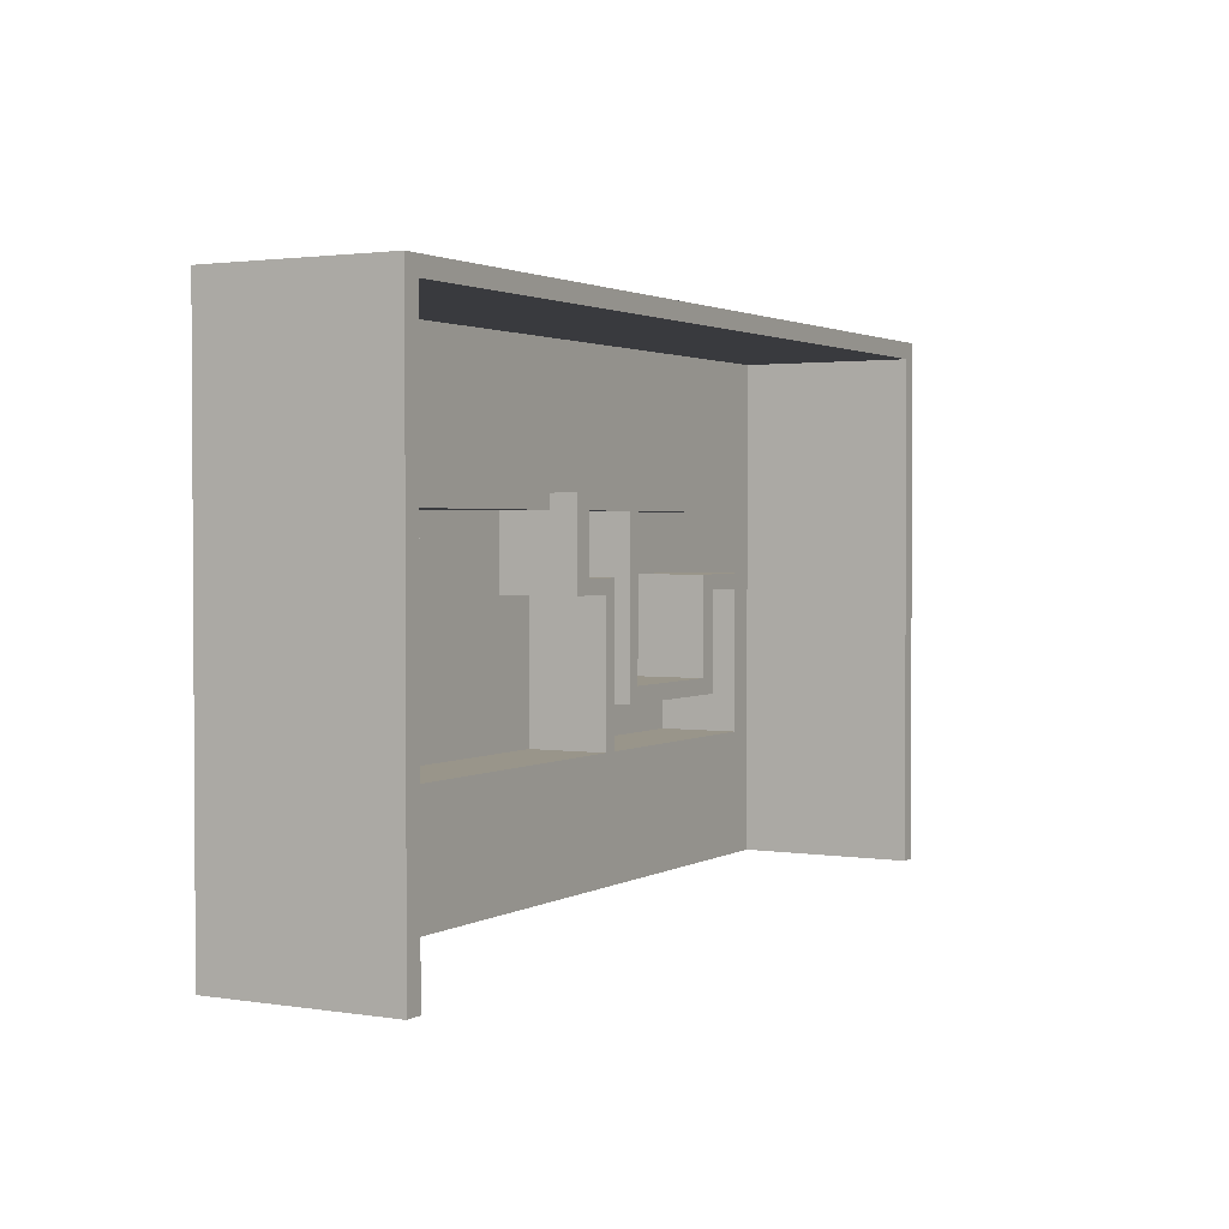
<metadata>
{"format":"obj","ext":"obj","renderer":"f3d","projection":"perspective","resolution":1024,"background":"white","views":[{"elev":2.0,"azim":118.9,"up":"+Z"}]}
</metadata>
<code>
g default
v 40.95 -30.73 90.51
v -106.3 -30.73 90.51
v 40.95 -29.93 90.51
v -106.3 -29.93 90.51
v 40.95 -29.93 174.5
v -106.3 -29.93 174.5
v 40.95 -30.73 174.5
v -106.3 -30.73 174.5
v -73.25 -30.73 90.51
v -73.25 -30.73 174.5
v -73.25 -29.93 174.5
v -73.25 -29.93 90.51
v -76.47 -29.93 90.51
v -76.47 -29.93 174.5
v -76.47 -30.73 174.5
v -76.47 -30.73 90.51
v -65.79 -30.73 90.51
v -65.79 -30.73 174.5
v -65.79 -29.93 174.5
v -65.79 -29.93 90.51
v -62.49 -30.73 90.51
v -62.49 -30.73 174.5
v -62.49 -29.93 174.5
v -62.49 -29.93 90.51
v -106.3 -29.93 137.5
v -106.3 -30.73 137.5
v -76.47 -30.73 137.5
v -73.25 -30.73 137.5
v -65.79 -30.73 137.5
v -62.49 -30.73 137.5
v 40.95 -30.73 137.5
v 40.95 -29.93 137.5
v -62.49 -29.93 137.5
v -65.79 -29.93 137.5
v -73.25 -29.93 137.5
v -76.47 -29.93 137.5
v 40.95 -29.93 146.9
v 40.95 -30.73 146.9
v -62.49 -30.73 146.9
v -65.79 -30.73 146.9
v -73.25 -30.73 146.9
v -76.47 -30.73 146.9
v -106.3 -30.73 146.9
v -106.3 -29.93 146.9
v -76.47 -29.93 146.9
v -73.25 -29.93 146.9
v -65.79 -29.93 146.9
v -62.49 -29.93 146.9
v 40.95 -29.93 149.3
v 40.95 -30.73 149.3
v -62.49 -30.73 149.3
v -65.79 -30.73 149.3
v -73.25 -30.73 149.3
v -76.47 -30.73 149.3
v -106.3 -30.73 149.3
v -106.3 -29.93 149.3
v -76.47 -29.93 149.3
v -73.25 -29.93 149.3
v -65.79 -29.93 149.3
v -62.49 -29.93 149.3
v -106.3 -29.93 135.2
v -106.3 -30.73 135.2
v -76.47 -30.73 135.2
v -73.25 -30.73 135.2
v -65.79 -30.73 135.2
v -62.49 -30.73 135.2
v 40.95 -30.73 135.2
v 40.95 -29.93 135.2
v -62.49 -29.93 135.2
v -65.79 -29.93 135.2
v -73.25 -29.93 135.2
v -76.47 -29.93 135.2
v -27.89 -30.73 90.51
v -27.89 -30.73 135.2
v -27.89 -30.73 137.5
v -27.89 -30.73 146.9
v -27.89 -30.73 149.3
v -27.89 -30.73 174.5
v -27.89 -29.93 174.5
v -27.89 -29.93 149.3
v -27.89 -29.93 146.9
v -27.89 -29.93 137.5
v -27.89 -29.93 135.2
v -27.89 -29.93 90.51
v -24.68 -30.73 90.51
v -24.68 -30.73 135.2
v -24.68 -30.73 137.5
v -24.68 -30.73 146.9
v -24.68 -30.73 149.3
v -24.68 -30.73 174.5
v -24.68 -29.93 174.5
v -24.68 -29.93 149.3
v -24.68 -29.93 146.9
v -24.68 -29.93 137.5
v -24.68 -29.93 135.2
v -24.68 -29.93 90.51
v -32.63 -30.73 174.5
v -32.63 -30.73 149.3
v -32.63 -30.73 146.9
v -32.63 -30.73 137.5
v -32.63 -30.73 135.2
v -32.63 -30.73 90.51
v -32.63 -29.93 90.51
v -32.63 -29.93 135.2
v -32.63 -29.93 137.5
v -32.63 -29.93 146.9
v -32.63 -29.93 149.3
v -32.63 -29.93 174.5
v -34.88 -30.73 174.5
v -34.88 -30.73 149.3
v -34.88 -30.73 146.9
v -34.88 -30.73 137.5
v -34.88 -30.73 135.2
v -34.88 -30.73 90.51
v -34.88 -29.93 90.51
v -34.88 -29.93 135.2
v -34.88 -29.93 137.5
v -34.88 -29.93 146.9
v -34.88 -29.93 149.3
v -34.88 -29.93 174.5
v -41.96 -30.73 174.5
v -41.96 -30.73 149.3
v -41.96 -30.73 146.9
v -41.96 -30.73 137.5
v -41.96 -30.73 135.2
v -41.96 -30.73 90.51
v -41.96 -29.93 90.51
v -41.96 -29.93 135.2
v -41.96 -29.93 137.5
v -41.96 -29.93 146.9
v -41.96 -29.93 149.3
v -41.96 -29.93 174.5
v -39.75 -30.73 149.3
v -39.75 -30.73 174.5
v -39.75 -29.93 174.5
v -39.75 -29.93 149.3
v -39.75 -29.93 146.9
v -39.75 -29.93 137.5
v -39.75 -29.93 135.2
v -39.75 -29.93 90.51
v -39.75 -30.73 90.51
v -39.75 -30.73 135.2
v -39.75 -30.73 137.5
v -39.75 -30.73 146.9
v -106.3 -29.93 110.4
v -106.3 -30.73 110.4
v -76.47 -30.73 110.4
v -73.25 -30.73 110.4
v -65.79 -30.73 110.4
v -62.49 -30.73 110.4
v -41.96 -30.73 110.4
v -39.75 -30.73 110.4
v -34.88 -30.73 110.4
v -32.63 -30.73 110.4
v -27.89 -30.73 110.4
v -24.68 -30.73 110.4
v 40.95 -30.73 110.4
v 40.95 -29.93 110.4
v -24.68 -29.93 110.4
v -27.89 -29.93 110.4
v -32.63 -29.93 110.4
v -34.88 -29.93 110.4
v -39.75 -29.93 110.4
v -41.96 -29.93 110.4
v -62.49 -29.93 110.4
v -65.79 -29.93 110.4
v -73.25 -29.93 110.4
v -76.47 -29.93 110.4
v -106.3 -30.73 113.2
v -106.3 -29.93 113.2
v -76.47 -29.93 113.2
v -73.25 -29.93 113.2
v -65.79 -29.93 113.2
v -62.49 -29.93 113.2
v -41.96 -29.93 113.2
v -39.75 -29.93 113.2
v -34.88 -29.93 113.2
v -32.63 -29.93 113.2
v -27.89 -29.93 113.2
v -24.68 -29.93 113.2
v 40.95 -29.93 113.2
v 40.95 -30.73 113.2
v -24.68 -30.73 113.2
v -27.89 -30.73 113.2
v -32.63 -30.73 113.2
v -34.88 -30.73 113.2
v -39.75 -30.73 113.2
v -41.96 -30.73 113.2
v -62.49 -30.73 113.2
v -65.79 -30.73 113.2
v -73.25 -30.73 113.2
v -76.47 -30.73 113.2
v -106.3 -30.73 122
v -106.3 -29.93 122
v -76.47 -29.93 122
v -73.25 -29.93 122
v -65.79 -29.93 122
v -62.49 -29.93 122
v -41.96 -29.93 122
v -39.75 -29.93 122
v -34.88 -29.93 122
v -32.63 -29.93 122
v -27.89 -29.93 122
v -24.68 -29.93 122
v 40.95 -29.93 122
v 40.95 -30.73 122
v -24.68 -30.73 122
v -27.89 -30.73 122
v -32.63 -30.73 122
v -34.88 -30.73 122
v -39.75 -30.73 122
v -41.96 -30.73 122
v -62.49 -30.73 122
v -65.79 -30.73 122
v -73.25 -30.73 122
v -76.47 -30.73 122
v -106.3 -29.93 119.5
v -106.3 -30.73 119.5
v -76.47 -30.73 119.5
v -73.25 -30.73 119.5
v -65.79 -30.73 119.5
v -62.49 -30.73 119.5
v -41.96 -30.73 119.5
v -39.75 -30.73 119.5
v -34.88 -30.73 119.5
v -32.63 -30.73 119.5
v -27.89 -30.73 119.5
v -24.68 -30.73 119.5
v 40.95 -30.73 119.5
v 40.95 -29.93 119.5
v -24.68 -29.93 119.5
v -27.89 -29.93 119.5
v -32.63 -29.93 119.5
v -34.88 -29.93 119.5
v -39.75 -29.93 119.5
v -41.96 -29.93 119.5
v -62.49 -29.93 119.5
v -65.79 -29.93 119.5
v -73.25 -29.93 119.5
v -76.47 -29.93 119.5
v 17.95 -30.73 90.51
v 17.95 -30.73 110.4
v 17.95 -30.73 113.2
v 17.95 -30.73 119.5
v 17.95 -30.73 122
v 17.95 -30.73 135.2
v 17.95 -30.73 137.5
v 17.95 -30.73 146.9
v 17.95 -30.73 149.3
v 17.95 -30.73 174.5
v 17.95 -29.93 174.5
v 17.95 -29.93 149.3
v 17.95 -29.93 146.9
v 17.95 -29.93 137.5
v 17.95 -29.93 135.2
v 17.95 -29.93 122
v 17.95 -29.93 119.5
v 17.95 -29.93 113.2
v 17.95 -29.93 110.4
v 17.95 -29.93 90.51
v 15.3 -30.73 135.2
v 15.3 -30.73 122
v 15.3 -30.73 119.5
v 15.3 -30.73 113.2
v 15.3 -30.73 110.4
v 15.3 -30.73 90.51
v 15.3 -29.93 90.51
v 15.3 -29.93 110.4
v 15.3 -29.93 113.2
v 15.3 -29.93 119.5
v 15.3 -29.93 122
v 15.3 -29.93 135.2
v 15.3 -29.93 137.5
v 15.3 -29.93 146.9
v 15.3 -29.93 149.3
v 15.3 -29.93 174.5
v 15.3 -30.73 174.5
v 15.3 -30.73 149.3
v 15.3 -30.73 146.9
v 15.3 -30.73 137.5
v -17.1 -30.73 135.2
v -17.1 -30.73 122
v -17.1 -30.73 119.5
v -17.1 -30.73 113.2
v -17.1 -30.73 110.4
v -17.1 -30.73 90.51
v -17.1 -29.93 90.51
v -17.1 -29.93 110.4
v -17.1 -29.93 113.2
v -17.1 -29.93 119.5
v -17.1 -29.93 122
v -17.1 -29.93 135.2
v -17.1 -29.93 137.5
v -17.1 -29.93 146.9
v -17.1 -29.93 149.3
v -17.1 -29.93 174.5
v -17.1 -30.73 174.5
v -17.1 -30.73 149.3
v -17.1 -30.73 146.9
v -17.1 -30.73 137.5
v -27.89 -17.42 137.5
v -27.89 -17.42 135.2
v -32.63 -17.42 135.2
v -32.63 -17.42 137.5
v -62.49 -17.42 137.5
v -65.79 -17.42 137.5
v -62.49 -17.42 135.2
v -65.79 -17.42 135.2
v -73.25 -17.42 137.5
v -73.25 -17.42 135.2
v -76.47 -17.42 137.5
v -76.47 -17.42 135.2
v -27.89 -17.42 149.3
v -27.89 -17.42 146.9
v -32.63 -17.42 146.9
v -32.63 -17.42 149.3
v -32.63 -17.42 113.2
v -27.89 -17.42 113.2
v -27.89 -17.42 110.4
v -32.63 -17.42 110.4
v -65.79 -17.42 113.2
v -62.49 -17.42 113.2
v -62.49 -17.42 110.4
v -65.79 -17.42 110.4
v -73.25 -17.42 113.2
v -73.25 -17.42 110.4
v -76.47 -17.42 113.2
v -76.47 -17.42 110.4
v -24.68 -17.42 149.3
v -24.68 -17.42 146.9
v -24.68 -17.42 137.5
v -24.68 -17.42 135.2
v -24.68 -17.42 113.2
v -24.68 -17.42 110.4
v 17.95 -17.42 149.3
v 17.95 -17.42 146.9
v 15.3 -17.42 146.9
v 15.3 -17.42 149.3
v 17.95 -17.42 137.5
v 15.3 -17.42 137.5
v 17.95 -17.42 135.2
v 15.3 -17.42 135.2
v 17.95 -17.42 113.2
v 17.95 -17.42 110.4
v 15.3 -17.42 110.4
v 15.3 -17.42 113.2
v -34.88 -17.42 113.2
v -34.88 -17.42 110.4
v -34.88 -17.42 135.2
v -34.88 -17.42 137.5
v -34.88 -17.42 146.9
v -34.88 -17.42 149.3
v -41.96 -17.42 113.2
v -39.75 -17.42 113.2
v -39.75 -17.42 110.4
v -41.96 -17.42 110.4
v -39.75 -17.42 137.5
v -39.75 -17.42 135.2
v -41.96 -17.42 135.2
v -41.96 -17.42 137.5
v -39.75 -17.42 146.9
v -41.96 -17.42 146.9
v -39.75 -17.42 149.3
v -41.96 -17.42 149.3
v -62.49 -17.42 146.9
v -62.49 -17.42 149.3
v -76.47 -17.42 122
v -73.25 -17.42 122
v -73.25 -17.42 119.5
v -76.47 -17.42 119.5
v -65.79 -17.42 122
v -62.49 -17.42 122
v -62.49 -17.42 119.5
v -65.79 -17.42 119.5
v -41.96 -17.42 122
v -41.96 -17.42 119.5
v -39.75 -17.42 122
v -39.75 -17.42 119.5
v -34.88 -17.42 122
v -32.63 -17.42 122
v -32.63 -17.42 119.5
v -34.88 -17.42 119.5
v 17.95 -17.42 122
v 17.95 -17.42 119.5
v 15.3 -17.42 119.5
v 15.3 -17.42 122
v -17.1 -17.42 110.4
v -17.1 -17.42 113.2
v -17.1 -17.42 146.9
v -17.1 -17.42 149.3
v -103.7 -29.93 90.51
v -103.7 -29.93 110.4
v -103.7 -29.93 113.2
v -103.7 -29.93 119.5
v -103.7 -29.93 122
v -103.7 -29.93 135.2
v -103.7 -29.93 137.5
v -103.7 -29.93 146.9
v -103.7 -29.93 149.3
v -103.7 -29.93 174.5
v -103.7 -30.73 174.5
v -103.7 -30.73 149.3
v -103.7 -30.73 146.9
v -103.7 -30.73 137.5
v -103.7 -30.73 135.2
v -103.7 -30.73 122
v -103.7 -30.73 119.5
v -103.7 -30.73 113.2
v -103.7 -30.73 110.4
v -103.7 -30.73 90.51
v 40.95 -29.93 171.8
v 40.95 -30.73 171.8
v 17.95 -30.73 171.8
v 15.3 -30.73 171.8
v -17.1 -30.73 171.8
v -24.68 -30.73 171.8
v -27.89 -30.73 171.8
v -32.63 -30.73 171.8
v -34.88 -30.73 171.8
v -39.75 -30.73 171.8
v -41.96 -30.73 171.8
v -62.49 -30.73 171.8
v -65.79 -30.73 171.8
v -73.25 -30.73 171.8
v -76.47 -30.73 171.8
v -103.7 -30.73 171.8
v -106.3 -30.73 171.8
v -106.3 -29.93 171.8
v -103.7 -29.93 171.8
v -76.47 -29.93 171.8
v -73.25 -29.93 171.8
v -65.79 -29.93 171.8
v -62.49 -29.93 171.8
v -41.96 -29.93 171.8
v -39.75 -29.93 171.8
v -34.88 -29.93 171.8
v -32.63 -29.93 171.8
v -27.89 -29.93 171.8
v -24.68 -29.93 171.8
v -17.1 -29.93 171.8
v 15.3 -29.93 171.8
v 17.95 -29.93 171.8
v 38.17 -30.73 90.51
v 38.17 -30.73 110.4
v 38.17 -30.73 113.2
v 38.17 -30.73 119.5
v 38.17 -30.73 122
v 38.17 -30.73 135.2
v 38.17 -30.73 137.5
v 38.17 -30.73 146.9
v 38.17 -30.73 149.3
v 38.17 -30.73 171.8
v 38.17 -30.73 174.5
v 38.17 -29.93 174.5
v 38.17 -29.93 171.8
v 38.17 -29.93 149.3
v 38.17 -29.93 146.9
v 38.17 -29.93 137.5
v 38.17 -29.93 135.2
v 38.17 -29.93 122
v 38.17 -29.93 119.5
v 38.17 -29.93 113.2
v 38.17 -29.93 110.4
v 38.17 -29.93 90.51
v -103.7 -1.474 110.4
v -106.3 -1.474 110.4
v -103.7 -1.474 90.51
v -106.3 -1.474 90.51
v -106.3 -1.474 113.2
v -103.7 -1.474 113.2
v -103.7 -1.474 119.5
v -106.3 -1.474 119.5
v -106.3 -1.474 122
v -103.7 -1.474 122
v -103.7 -1.474 135.2
v -106.3 -1.474 135.2
v -103.7 -1.474 137.5
v -106.3 -1.474 137.5
v -106.3 -1.474 146.9
v -103.7 -1.474 146.9
v -106.3 -1.474 149.3
v -103.7 -1.474 149.3
v -106.3 -1.474 171.8
v -103.7 -1.474 171.8
v -103.7 -1.474 174.5
v -106.3 -1.474 174.5
v -76.47 -1.474 171.8
v -76.47 -1.474 174.5
v -73.25 -1.474 174.5
v -73.25 -1.474 171.8
v -65.79 -1.474 174.5
v -65.79 -1.474 171.8
v -62.49 -1.474 174.5
v -62.49 -1.474 171.8
v -41.96 -1.474 171.8
v -41.96 -1.474 174.5
v -39.75 -1.474 174.5
v -39.75 -1.474 171.8
v -34.88 -1.474 171.8
v -34.88 -1.474 174.5
v -32.63 -1.474 171.8
v -32.63 -1.474 174.5
v -27.89 -1.474 174.5
v -27.89 -1.474 171.8
v -24.68 -1.474 174.5
v -24.68 -1.474 171.8
v -17.1 -1.474 171.8
v -17.1 -1.474 174.5
v 15.3 -1.474 171.8
v 15.3 -1.474 174.5
v 17.95 -1.474 174.5
v 17.95 -1.474 171.8
v 38.17 -1.474 174.5
v 38.17 -1.474 171.8
v 40.95 -1.474 171.8
v 40.95 -1.474 174.5
v 38.17 -1.474 149.3
v 40.95 -1.474 149.3
v 38.17 -1.474 146.9
v 40.95 -1.474 146.9
v 40.95 -1.474 137.5
v 38.17 -1.474 137.5
v 40.95 -1.474 135.2
v 38.17 -1.474 135.2
v 38.17 -1.474 122
v 40.95 -1.474 122
v 40.95 -1.474 119.5
v 38.17 -1.474 119.5
v 38.17 -1.474 113.2
v 40.95 -1.474 113.2
v 40.95 -1.474 110.4
v 38.17 -1.474 110.4
v 38.17 -1.474 90.51
v 40.95 -1.474 90.51
g polySurface81 polySurface73
f 12 9 16 13
f 45 46 35 36
f 10 11 14 15
f 27 28 41 42
f 25 26 43 44
f 37 38 31 32
f 28 29 40 41
f 18 19 11 10
f 46 47 34 35
f 20 17 9 12
f 397 398 45 36
f 15 14 400 401
f 403 404 27 42
f 13 16 410 391
f 29 30 39 40
f 22 23 19 18
f 47 48 33 34
f 24 21 17 20
f 75 76 99 100
f 78 79 108 97
f 81 82 105 106
f 84 73 102 103
f 61 62 26 25
f 404 405 63 27
f 63 64 28 27
f 64 65 29 28
f 65 66 30 29
f 74 75 100 101
f 32 31 67 68
f 301 302 303 304
f 306 305 307 308
f 309 306 308 310
f 311 309 310 312
f 396 397 36 72
f 49 50 38 37
f 76 77 98 99
f 40 39 51 52
f 41 40 52 53
f 42 41 53 54
f 402 403 42 54
f 44 43 55 56
f 398 399 57 45
f 57 58 46 45
f 58 59 47 46
f 59 60 48 47
f 313 314 315 316
f 411 412 50 49
f 77 417 418 98
f 52 51 422 423
f 53 52 423 424
f 54 53 424 425
f 425 426 402 54
f 56 55 427 428
f 429 430 57 399
f 430 431 58 57
f 431 432 59 58
f 432 433 60 59
f 437 438 80 107
f 145 146 169 170
f 408 409 147 192
f 147 148 191 192
f 148 149 190 191
f 149 150 189 190
f 154 155 184 185
f 181 182 157 158
f 317 318 319 320
f 321 322 323 324
f 325 321 324 326
f 327 325 326 328
f 392 393 171 168
f 155 156 183 184
f 86 87 75 74
f 87 88 76 75
f 88 89 77 76
f 89 416 417 77
f 90 91 79 78
f 438 439 92 80
f 329 330 314 313
f 330 331 301 314
f 331 332 302 301
f 318 333 334 319
f 96 85 73 84
f 242 243 264 265
f 246 247 280 261
f 247 248 279 280
f 248 249 278 279
f 249 413 414 278
f 250 251 276 277
f 441 442 252 275
f 335 336 337 338
f 336 339 340 337
f 339 341 342 340
f 343 344 345 346
f 260 241 266 267
f 98 418 419 110
f 99 98 110 111
f 100 99 111 112
f 101 100 112 113
f 153 154 185 186
f 103 102 114 115
f 347 317 320 348
f 304 303 349 350
f 106 105 117 118
f 316 315 351 352
f 436 437 107 119
f 97 108 120 109
f 133 420 421 122
f 144 133 122 123
f 143 144 123 124
f 142 143 124 125
f 151 152 187 188
f 140 141 126 127
f 353 354 355 356
f 357 358 359 360
f 361 357 360 362
f 363 361 362 364
f 434 435 136 131
f 134 135 132 121
f 122 421 422 51
f 123 122 51 39
f 124 123 39 30
f 125 124 30 66
f 150 151 188 189
f 127 126 21 24
f 322 353 356 323
f 129 128 69 33
f 130 129 33 48
f 364 362 365 366
f 433 434 131 60
f 121 132 23 22
f 110 419 420 133
f 109 120 135 134
f 435 436 119 136
f 352 351 361 363
f 118 117 138 137
f 117 116 139 138
f 354 347 348 355
f 115 114 141 140
f 152 153 186 187
f 113 112 143 142
f 112 111 144 143
f 111 110 133 144
f 2 146 145 4
f 16 147 409 410
f 9 148 147 16
f 17 149 148 9
f 21 150 149 17
f 126 151 150 21
f 141 152 151 126
f 114 153 152 141
f 102 154 153 114
f 73 155 154 102
f 85 156 155 73
f 241 242 265 266
f 158 157 1 3
f 259 260 267 268
f 160 159 96 84
f 161 160 84 103
f 162 161 103 115
f 163 162 115 140
f 164 163 140 127
f 165 164 127 24
f 166 165 24 20
f 167 166 20 12
f 168 167 12 13
f 391 392 168 13
f 217 218 193 194
f 394 395 195 240
f 367 368 369 370
f 196 197 238 239
f 371 372 373 374
f 372 375 376 373
f 375 377 378 376
f 200 201 234 235
f 379 380 381 382
f 202 203 232 233
f 203 204 231 232
f 383 384 385 386
f 205 206 229 230
f 244 245 262 263
f 227 228 207 208
f 226 227 208 209
f 225 226 209 210
f 224 225 210 211
f 223 224 211 212
f 222 223 212 213
f 221 222 213 214
f 220 221 214 215
f 219 220 215 216
f 406 407 219 216
f 194 193 62 61
f 395 396 72 195
f 312 310 368 367
f 71 70 197 196
f 308 307 372 371
f 128 199 198 69
f 358 377 375 359
f 116 201 200 139
f 303 380 379 349
f 83 203 202 104
f 95 204 203 83
f 341 383 386 342
f 68 67 206 205
f 245 246 261 262
f 208 207 86 74
f 209 208 74 101
f 210 209 101 113
f 211 210 113 142
f 212 211 142 125
f 213 212 125 66
f 214 213 66 65
f 215 214 65 64
f 216 215 64 63
f 405 406 216 63
f 170 169 218 217
f 407 408 192 219
f 192 191 220 219
f 191 190 221 220
f 190 189 222 221
f 189 188 223 222
f 188 187 224 223
f 187 186 225 224
f 186 185 226 225
f 185 184 227 226
f 184 183 228 227
f 243 244 263 264
f 230 229 182 181
f 384 343 346 385
f 232 231 180 179
f 233 232 179 178
f 382 381 317 347
f 235 234 177 176
f 236 235 176 175
f 237 236 175 174
f 238 237 174 173
f 239 238 173 172
f 370 369 325 327
f 393 394 240 171
f 443 444 242 241
f 444 445 243 242
f 445 446 244 243
f 446 447 245 244
f 447 448 246 245
f 448 449 247 246
f 449 450 248 247
f 450 451 249 248
f 451 452 413 249
f 453 454 251 250
f 455 456 252 442
f 456 457 253 252
f 457 458 254 253
f 458 459 255 254
f 459 460 256 255
f 460 461 257 256
f 461 462 258 257
f 462 463 259 258
f 463 464 260 259
f 464 443 241 260
f 262 261 281 282
f 263 262 282 283
f 264 263 283 284
f 265 264 284 285
f 266 265 285 286
f 267 266 286 287
f 268 267 287 288
f 346 345 387 388
f 270 269 289 290
f 271 270 290 291
f 272 271 291 292
f 273 272 292 293
f 274 273 293 294
f 338 337 389 390
f 440 441 275 295
f 277 276 296 297
f 278 414 415 298
f 279 278 298 299
f 280 279 299 300
f 261 280 300 281
f 282 281 86 207
f 283 282 207 228
f 284 283 228 183
f 285 284 183 156
f 286 285 156 85
f 287 286 85 96
f 288 287 96 159
f 388 387 334 333
f 290 289 180 231
f 291 290 231 204
f 292 291 204 95
f 293 292 95 94
f 294 293 94 93
f 295 294 93 92
f 439 440 295 92
f 297 296 91 90
f 298 415 416 89
f 299 298 89 88
f 300 299 88 87
f 281 300 87 86
f 83 104 303 302
f 105 82 301 304
f 34 33 305 306
f 33 69 307 305
f 35 34 306 309
f 70 71 310 308
f 36 35 309 311
f 72 36 311 312
f 81 106 315 314
f 107 80 313 316
f 178 179 318 317
f 160 161 320 319
f 173 174 322 321
f 165 166 324 323
f 172 173 321 325
f 166 167 326 324
f 167 168 328 326
f 168 171 327 328
f 92 93 330 329
f 80 92 329 313
f 93 94 331 330
f 82 81 314 301
f 94 95 332 331
f 95 83 302 332
f 179 180 333 318
f 159 160 319 334
f 252 253 336 335
f 275 252 335 338
f 253 254 339 336
f 273 274 337 340
f 254 255 341 339
f 272 273 340 342
f 258 259 344 343
f 259 268 345 344
f 161 162 348 320
f 116 117 350 349
f 117 105 304 350
f 106 118 351 315
f 119 107 316 352
f 175 176 354 353
f 163 164 356 355
f 138 139 358 357
f 128 129 360 359
f 137 138 357 361
f 129 130 362 360
f 131 136 363 364
f 174 175 353 322
f 164 165 323 356
f 130 48 365 362
f 48 60 366 365
f 60 131 364 366
f 118 137 361 351
f 136 119 352 363
f 176 177 347 354
f 162 163 355 348
f 196 239 369 368
f 240 195 367 370
f 237 238 374 373
f 238 197 371 374
f 198 199 375 372
f 236 237 373 376
f 200 235 378 377
f 235 236 376 378
f 202 233 381 380
f 234 201 379 382
f 256 257 384 383
f 270 271 386 385
f 71 196 368 310
f 195 72 312 367
f 69 198 372 307
f 197 70 308 371
f 139 200 377 358
f 199 128 359 375
f 104 202 380 303
f 201 116 349 379
f 255 256 383 341
f 271 272 342 386
f 257 258 343 384
f 269 270 385 346
f 233 178 317 381
f 177 234 382 347
f 239 172 325 369
f 171 240 370 327
f 268 288 387 345
f 289 269 346 388
f 274 294 389 337
f 294 295 390 389
f 295 275 338 390
f 288 159 334 387
f 180 289 388 333
f 466 465 467 468
f 469 470 465 466
f 472 471 470 469
f 473 474 471 472
f 476 475 474 473
f 478 477 475 476
f 479 480 477 478
f 481 482 480 479
f 483 484 482 481
f 401 400 6 8
f 55 402 426 427
f 43 403 402 55
f 26 404 403 43
f 62 405 404 26
f 193 406 405 62
f 218 407 406 193
f 169 408 407 218
f 146 409 408 169
f 410 409 146 2
f 391 410 2 4
f 7 412 411 5
f 452 453 250 413
f 414 413 250 277
f 415 414 277 297
f 416 415 297 90
f 417 416 90 78
f 418 417 78 97
f 419 418 97 109
f 420 419 109 134
f 421 420 134 121
f 422 421 121 22
f 423 422 22 18
f 424 423 18 10
f 425 424 10 15
f 401 426 425 15
f 427 426 401 8
f 428 427 8 6
f 485 484 483 486
f 488 487 484 485
f 489 490 487 488
f 491 492 490 489
f 493 494 492 491
f 496 495 494 493
f 497 498 495 496
f 500 499 498 497
f 502 501 499 500
f 503 504 501 502
f 505 506 504 503
f 508 507 506 505
f 510 509 507 508
f 511 512 509 510
f 513 514 512 511
f 157 444 443 1
f 182 445 444 157
f 229 446 445 182
f 206 447 446 229
f 67 448 447 206
f 31 449 448 67
f 38 450 449 31
f 50 451 450 38
f 412 452 451 50
f 7 453 452 412
f 5 454 453 7
f 515 514 513 516
f 518 517 514 515
f 520 519 517 518
f 521 522 519 520
f 523 524 522 521
f 526 525 524 523
f 527 528 525 526
f 530 529 528 527
f 531 532 529 530
f 534 533 532 531
f 1 443 464 3
f 392 391 467 465
f 393 392 465 470
f 145 170 469 466
f 394 393 470 471
f 170 217 472 469
f 395 394 471 474
f 217 194 473 472
f 396 395 474 475
f 194 61 476 473
f 397 396 475 477
f 61 25 478 476
f 398 397 477 480
f 25 44 479 478
f 399 398 480 482
f 44 56 481 479
f 429 399 482 484
f 56 428 483 481
f 430 429 484 487
f 400 14 488 485
f 431 430 487 490
f 14 11 489 488
f 432 431 490 492
f 11 19 491 489
f 433 432 492 494
f 19 23 493 491
f 434 433 494 495
f 23 132 496 493
f 435 434 495 498
f 132 135 497 496
f 436 435 498 499
f 135 120 500 497
f 437 436 499 501
f 120 108 502 500
f 438 437 501 504
f 108 79 503 502
f 439 438 504 506
f 79 91 505 503
f 440 439 506 507
f 91 296 508 505
f 441 440 507 509
f 296 276 510 508
f 442 441 509 512
f 276 251 511 510
f 455 442 512 514
f 251 454 513 511
f 456 455 514 517
f 411 49 518 515
f 457 456 517 519
f 49 37 520 518
f 458 457 519 522
f 37 32 521 520
f 459 458 522 524
f 32 68 523 521
f 460 459 524 525
f 68 205 526 523
f 461 460 525 528
f 205 230 527 526
f 462 461 528 529
f 230 181 530 527
f 463 462 529 532
f 181 158 531 530
f 464 463 532 533
f 531 158 3 534
f 515 516 5 411
f 513 454 5 516
f 485 486 6 400
f 483 428 6 486
f 466 468 4 145
f 533 534 3 464
f 467 391 4 468

</code>
